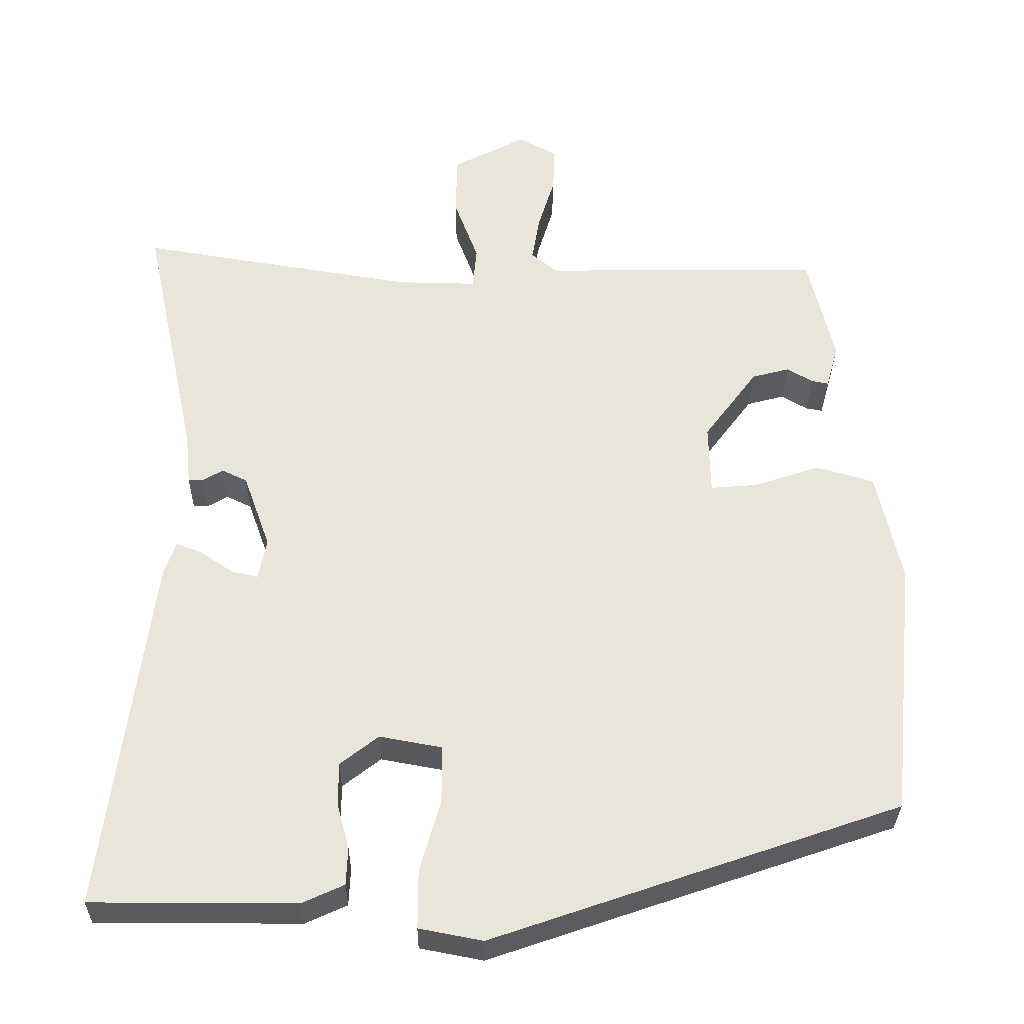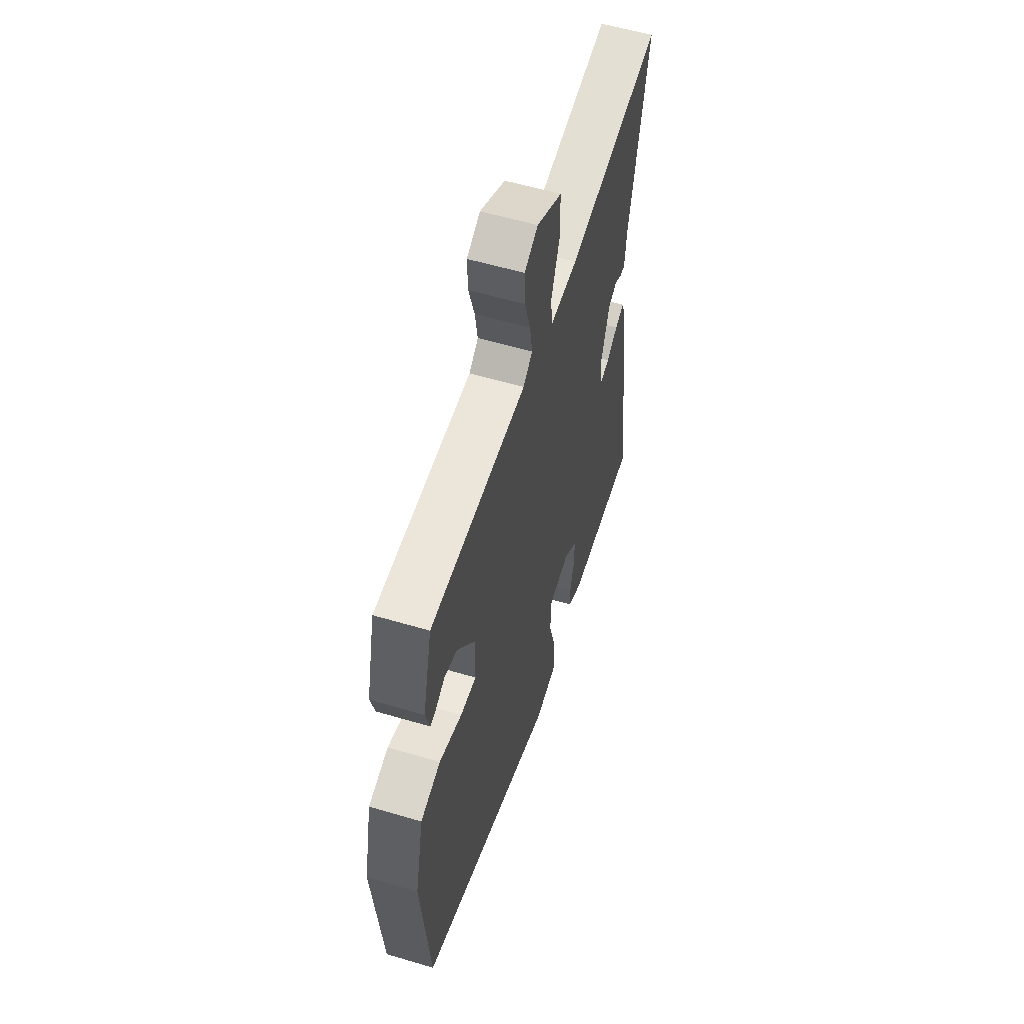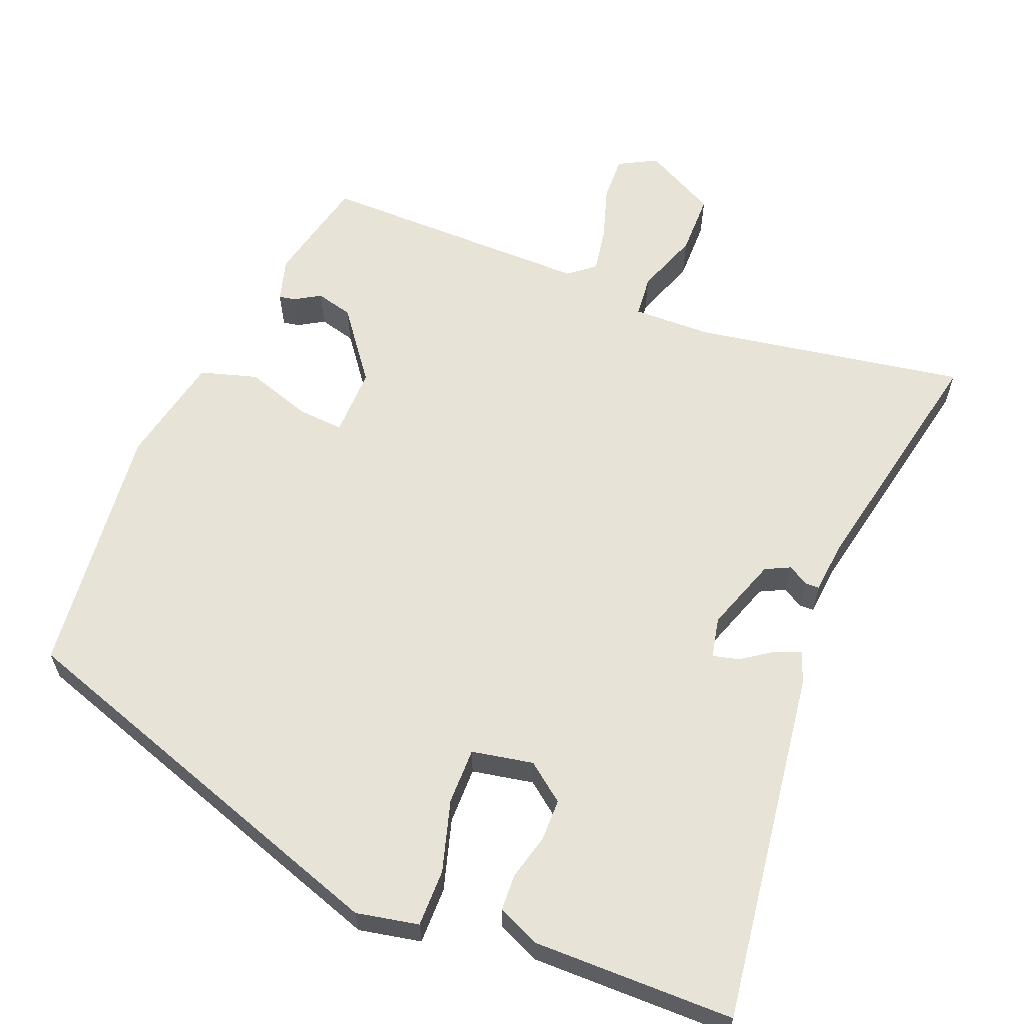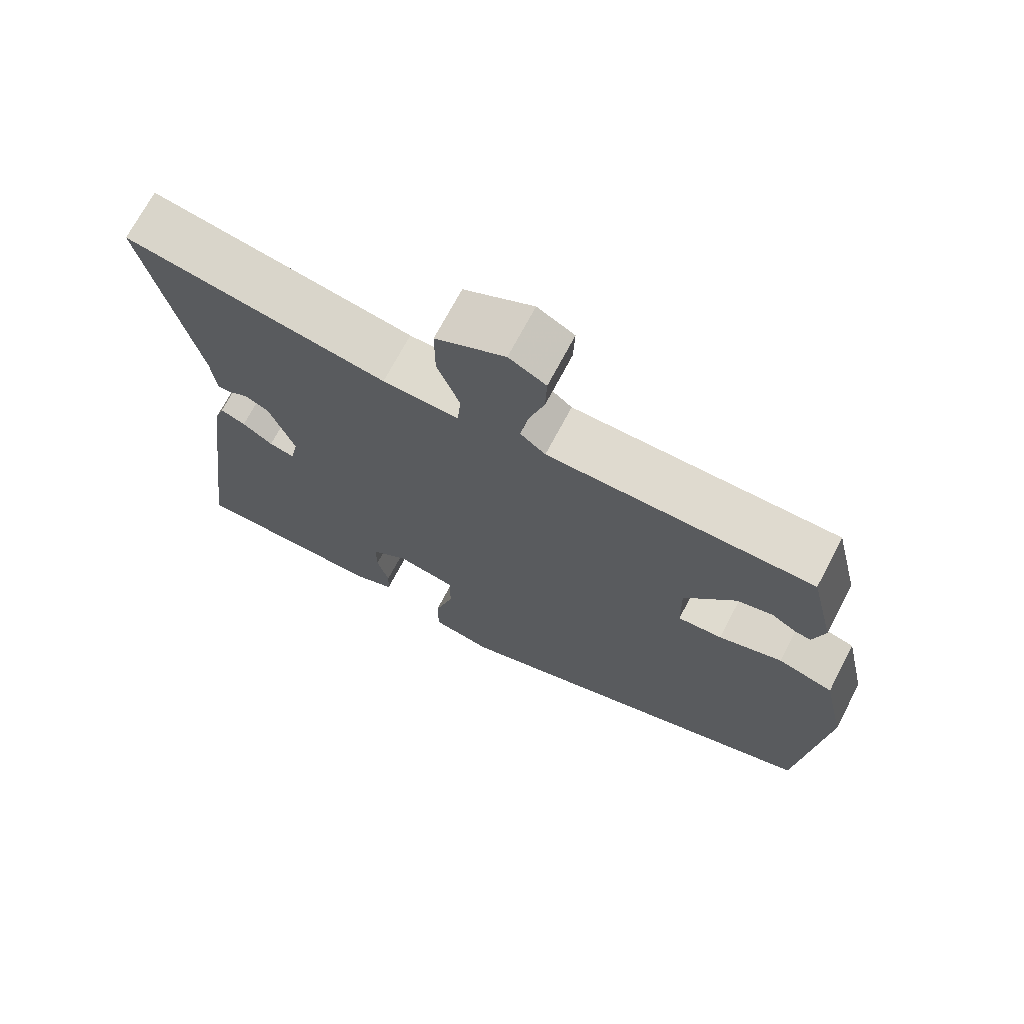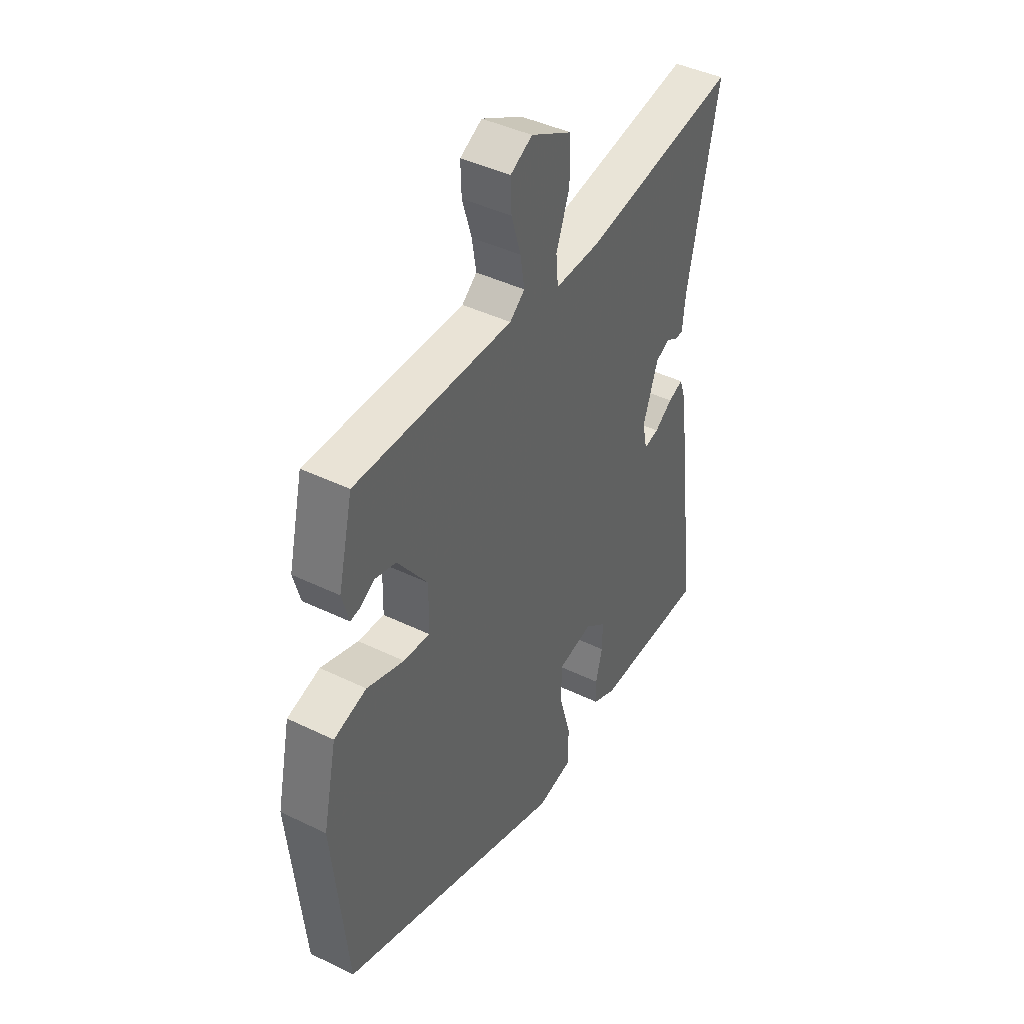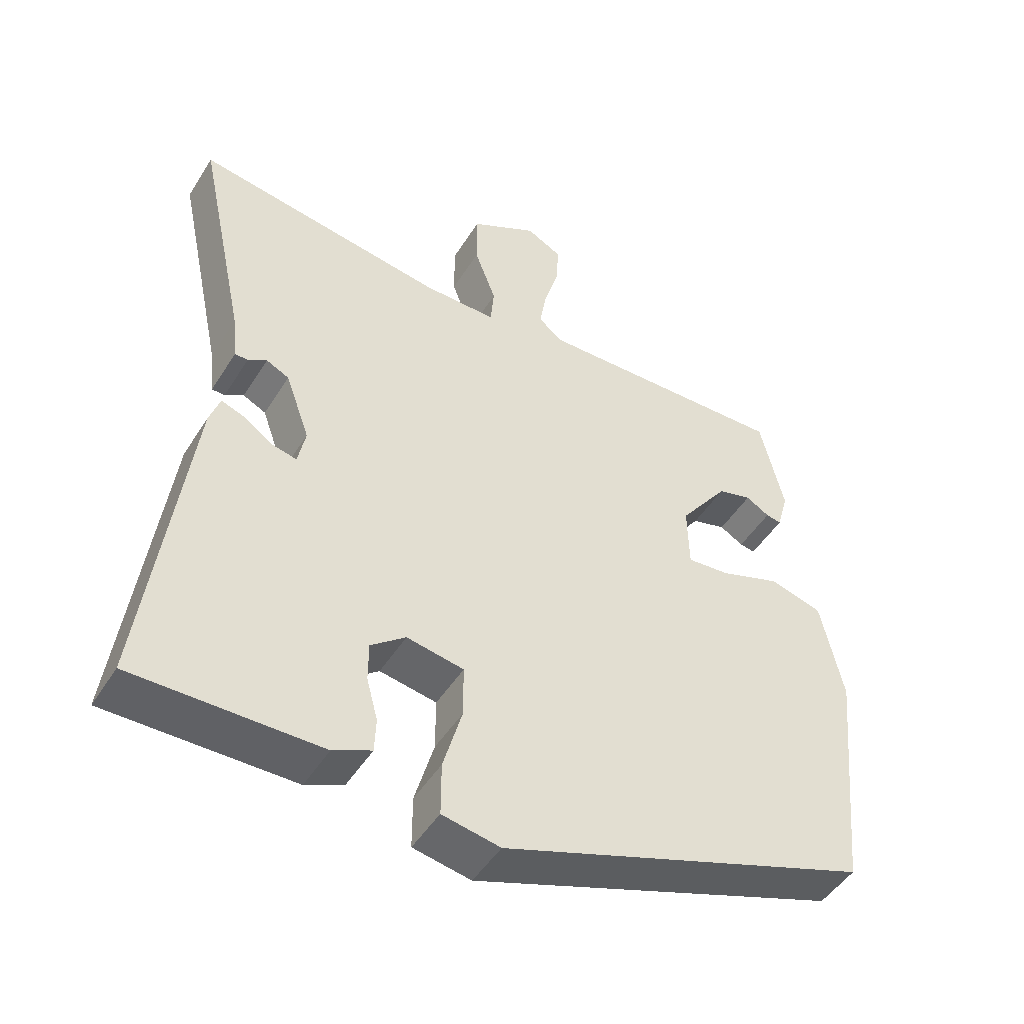
<metadata>
{"format":"obj","ext":"obj","renderer":"f3d","projection":"perspective","resolution":1024,"background":"white","views":[{"elev":-30.9,"azim":-0.7,"up":"+Z"},{"elev":56.8,"azim":107.2,"up":"+Z"},{"elev":61.5,"azim":-158.5,"up":"+Y"},{"elev":70.9,"azim":27.8,"up":"+Z"},{"elev":42.7,"azim":120.1,"up":"+Z"},{"elev":-47.8,"azim":-30.6,"up":"+Z"}]}
</metadata>
<code>
v -0.534 0.07 -0.459
v -0.473 0.07 0.012
v -0.458 0.07 0.056
v -0.423 0.07 0.043
v -0.381 0.07 0.014
v -0.346 0.07 0.006
v -0.335 0.07 0.06
v -0.37 0.07 0.158
v -0.403 0.07 0.174
v -0.43 0.07 0.158
v -0.449 0.07 0.158
v -0.456 0.07 0.226
v -0.527 0.07 0.558
v -0.165 0.07 0.499
v -0.06 0.07 0.497
v -0.055 0.07 0.553
v -0.086 0.07 0.636
v -0.086 0.07 0.718
v 0.01 0.07 0.769
v 0.061 0.07 0.742
v 0.059 0.07 0.682
v 0.037 0.07 0.61
v 0.027 0.07 0.55
v 0.062 0.07 0.522
v 0.428 0.07 0.527
v 0.462 0.07 0.384
v 0.446 0.07 0.326
v 0.424 0.07 0.33
v 0.39 0.07 0.35
v 0.341 0.07 0.337
v 0.271 0.07 0.243
v 0.273 0.07 0.151
v 0.334 0.07 0.156
v 0.421 0.07 0.185
v 0.497 0.07 0.163
v 0.529 0.07 0.016
v 0.495 0.07 -0.324
v -0.037 0.07 -0.507
v -0.12 0.07 -0.491
v -0.12 0.07 -0.415
v -0.093 0.07 -0.32
v -0.093 0.07 -0.245
v -0.175 0.07 -0.23
v -0.225 0.07 -0.269
v -0.225 0.07 -0.325
v -0.209 0.07 -0.385
v -0.211 0.07 -0.434
v -0.266 0.07 -0.459
v -0.534 0 -0.459
v -0.473 0 0.012
v -0.458 0 0.056
v -0.423 0 0.043
v -0.381 0 0.014
v -0.346 0 0.006
v -0.335 0 0.06
v -0.37 0 0.158
v -0.403 0 0.174
v -0.43 0 0.158
v -0.449 0 0.158
v -0.456 0 0.226
v -0.527 0 0.558
v -0.165 0 0.499
v -0.06 0 0.497
v -0.055 0 0.553
v -0.086 0 0.636
v -0.086 0 0.718
v 0.01 0 0.769
v 0.061 0 0.742
v 0.059 0 0.682
v 0.037 0 0.61
v 0.027 0 0.55
v 0.062 0 0.522
v 0.428 0 0.527
v 0.462 0 0.384
v 0.446 0 0.326
v 0.424 0 0.33
v 0.39 0 0.35
v 0.341 0 0.337
v 0.271 0 0.243
v 0.273 0 0.151
v 0.334 0 0.156
v 0.421 0 0.185
v 0.497 0 0.163
v 0.529 0 0.016
v 0.495 0 -0.324
v -0.037 0 -0.507
v -0.12 0 -0.491
v -0.12 0 -0.415
v -0.093 0 -0.32
v -0.093 0 -0.245
v -0.175 0 -0.23
v -0.225 0 -0.269
v -0.225 0 -0.325
v -0.209 0 -0.385
v -0.211 0 -0.434
v -0.266 0 -0.459
f 3 4 5
f 2 3 5
f 1 2 5
f 48 1 5
f 47 48 5
f 46 47 5
f 45 46 5
f 44 45 5 6
f 43 44 6 7
f 42 43 7 8
f 39 40 41
f 38 39 41
f 37 38 41
f 36 37 41
f 35 36 41
f 34 35 41
f 33 34 41
f 32 33 41 42
f 31 32 42 8
f 27 28 29
f 26 27 29
f 25 26 29
f 24 25 29 30
f 20 21 22
f 19 20 22
f 18 19 22
f 17 18 22
f 16 17 22
f 15 16 22 23
f 12 13 14
f 12 14 15
f 11 12 15
f 10 11 15
f 9 10 15
f 8 9 15
f 31 8 15
f 30 31 15
f 24 30 15
f 15 23 24
f 53 52 51
f 53 51 50
f 53 50 49
f 53 49 96
f 53 96 95
f 53 95 94
f 53 94 93
f 54 53 93 92
f 55 54 92 91
f 56 55 91 90
f 89 88 87
f 89 87 86
f 89 86 85
f 89 85 84
f 89 84 83
f 89 83 82
f 89 82 81
f 90 89 81 80
f 56 90 80 79
f 77 76 75
f 77 75 74
f 77 74 73
f 78 77 73 72
f 70 69 68
f 70 68 67
f 70 67 66
f 70 66 65
f 70 65 64
f 71 70 64 63
f 62 61 60
f 63 62 60
f 63 60 59
f 63 59 58
f 63 58 57
f 63 57 56
f 63 56 79
f 63 79 78
f 63 78 72
f 72 71 63
f 1 49 50 2
f 2 50 51 3
f 3 51 52 4
f 4 52 53 5
f 5 53 54 6
f 6 54 55 7
f 7 55 56 8
f 8 56 57 9
f 9 57 58 10
f 10 58 59 11
f 11 59 60 12
f 12 60 61 13
f 13 61 62 14
f 14 62 63 15
f 15 63 64 16
f 16 64 65 17
f 17 65 66 18
f 18 66 67 19
f 19 67 68 20
f 20 68 69 21
f 21 69 70 22
f 22 70 71 23
f 23 71 72 24
f 24 72 73 25
f 25 73 74 26
f 26 74 75 27
f 27 75 76 28
f 28 76 77 29
f 29 77 78 30
f 30 78 79 31
f 31 79 80 32
f 32 80 81 33
f 33 81 82 34
f 34 82 83 35
f 35 83 84 36
f 36 84 85 37
f 37 85 86 38
f 38 86 87 39
f 39 87 88 40
f 40 88 89 41
f 41 89 90 42
f 42 90 91 43
f 43 91 92 44
f 44 92 93 45
f 45 93 94 46
f 46 94 95 47
f 47 95 96 48
f 48 96 49 1

</code>
